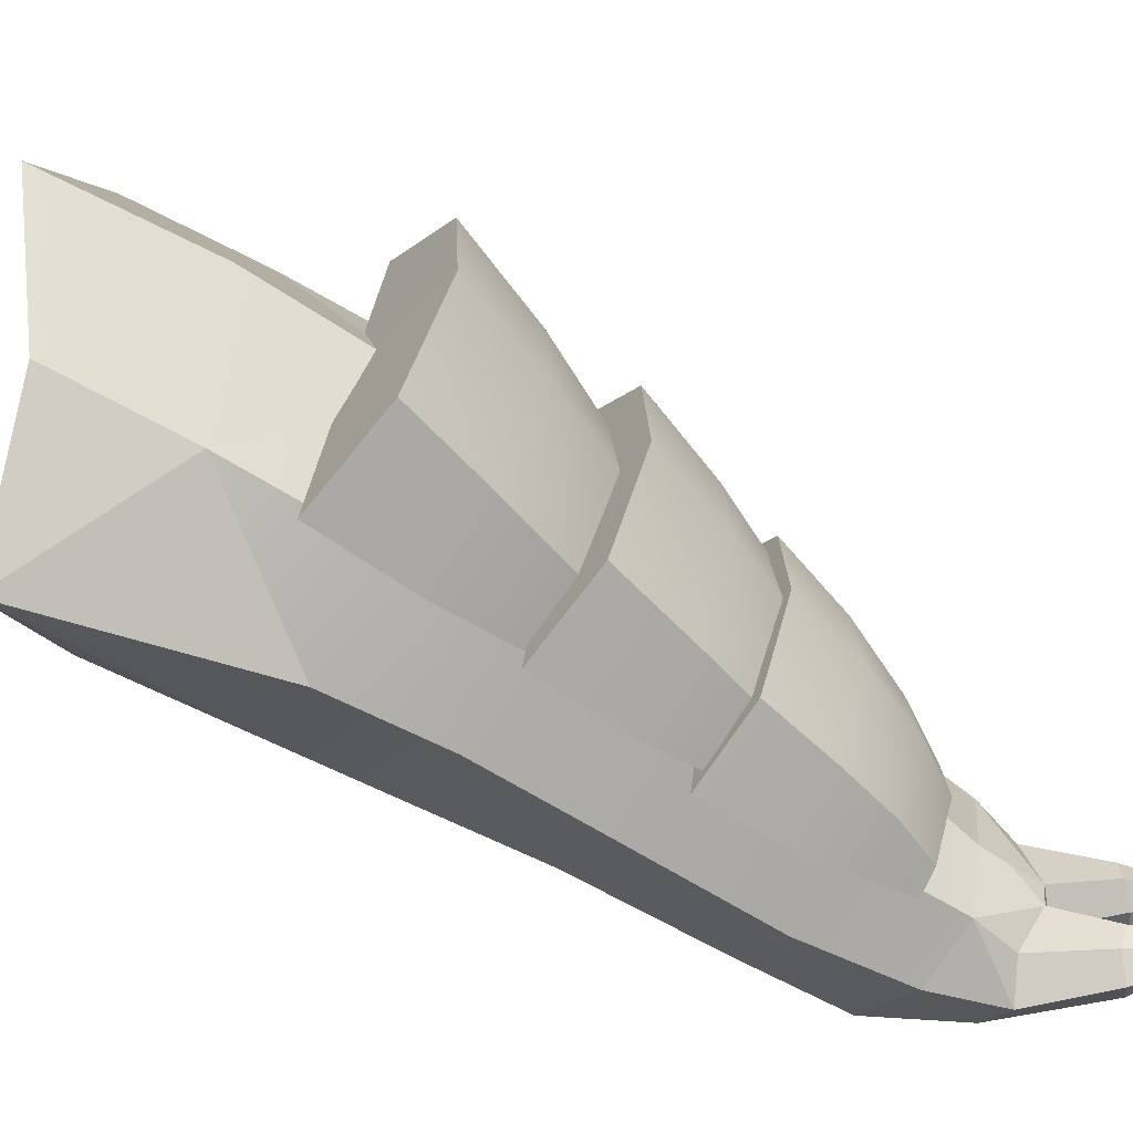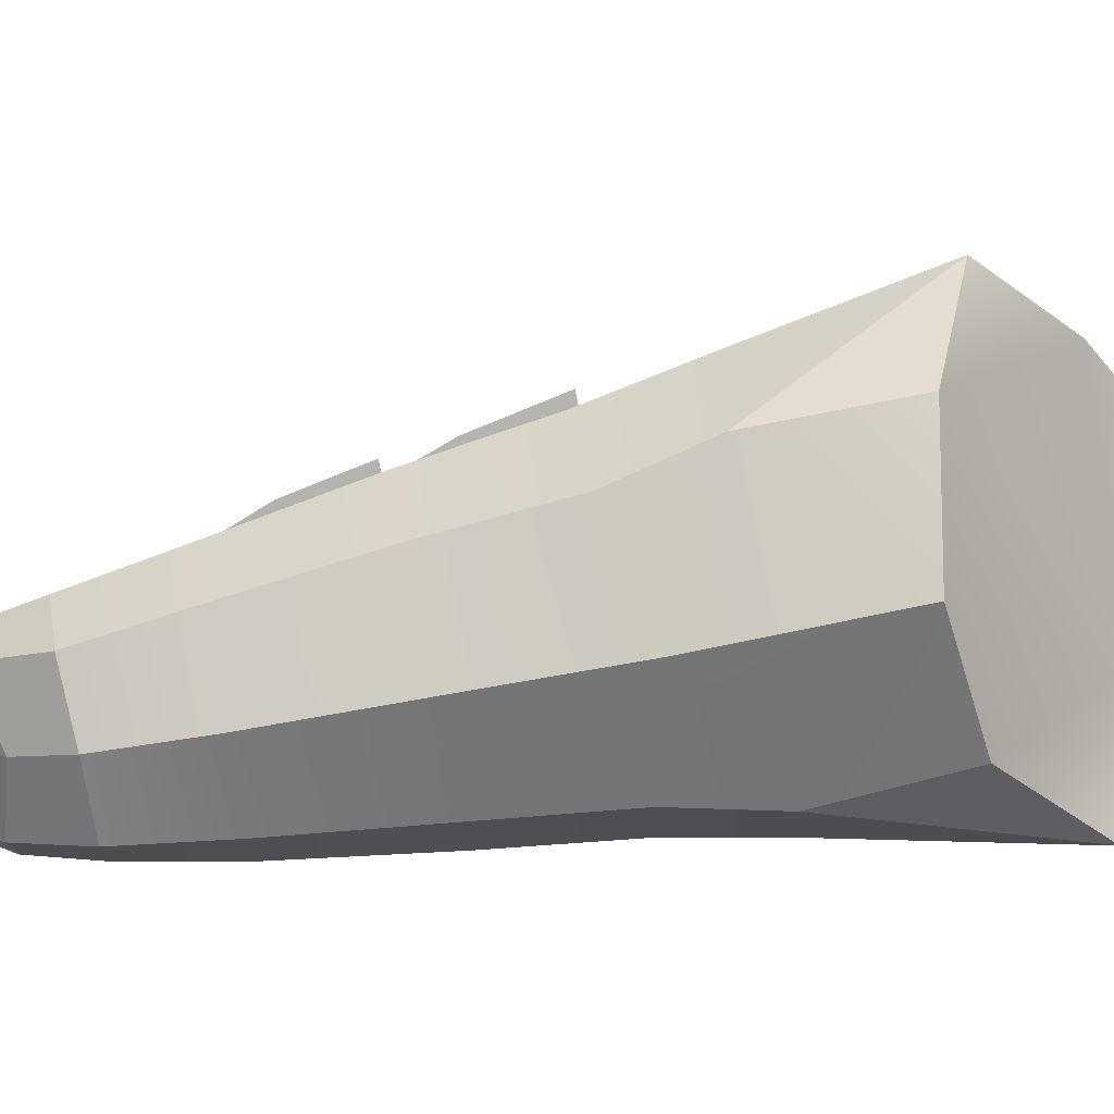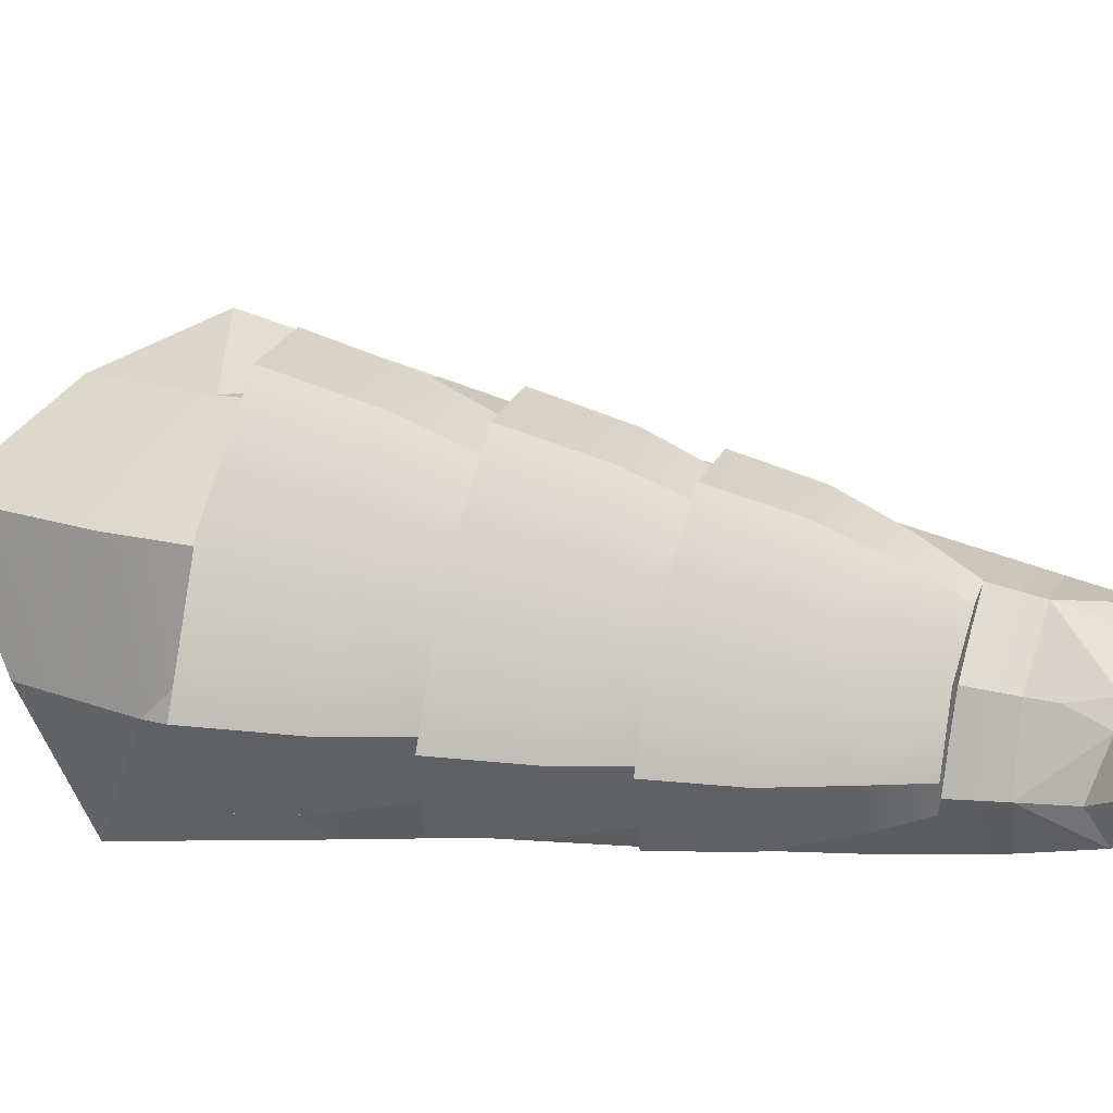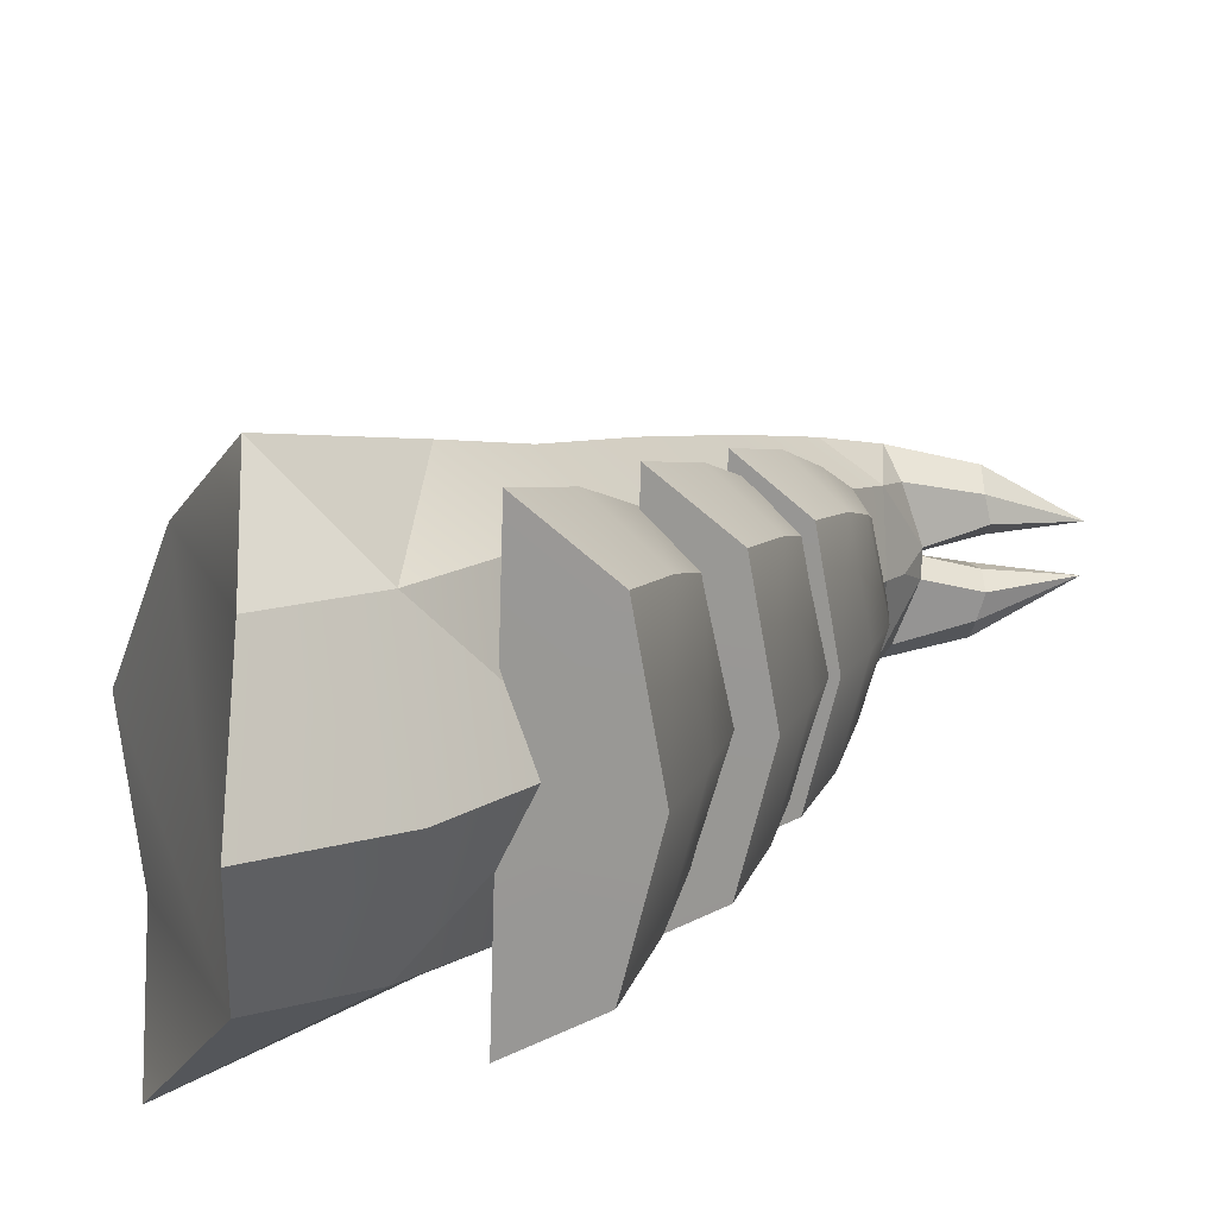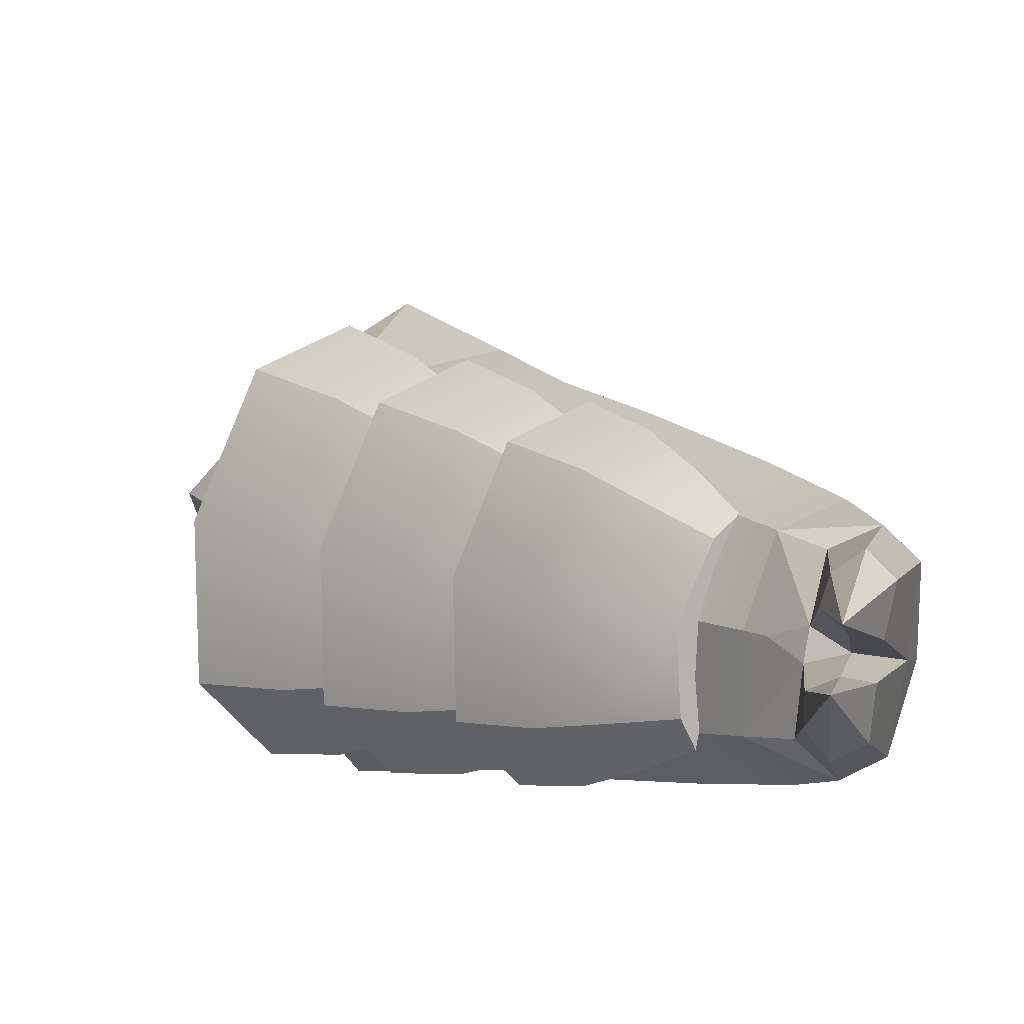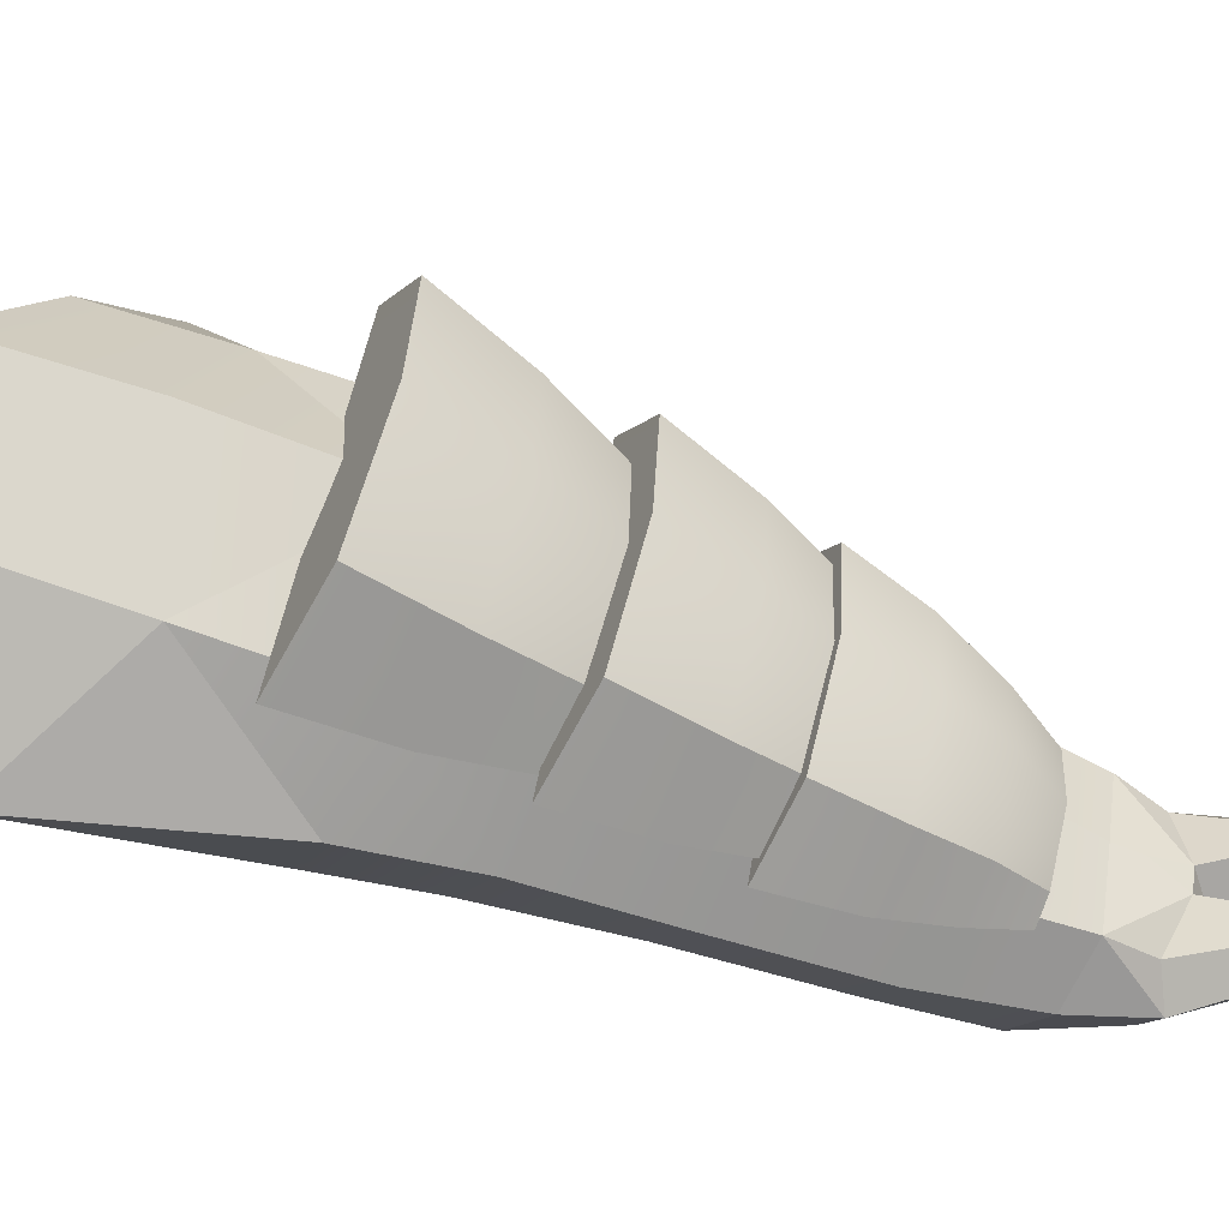
<metadata>
{"format":"obj","ext":"obj","renderer":"f3d","projection":"perspective","resolution":1024,"background":"white","views":[{"elev":-47.7,"azim":-146.5,"up":"+Z"},{"elev":5.5,"azim":67.6,"up":"+Z"},{"elev":-8.1,"azim":-95.3,"up":"+Z"},{"elev":27.0,"azim":-169.4,"up":"+Z"},{"elev":-6.3,"azim":-54.5,"up":"+Z"},{"elev":-36.0,"azim":-133.7,"up":"+Z"}]}
</metadata>
<code>
g default
v -0.8915 0.0103 -1.052
v -0.8822 -0.2 -0.0941
v -1.48 -0.03751 -0.05042
v -1.326 0.0615 -0.7512
v -0.8729 -0.4102 0.8638
v -1.312 -0.2402 0.6233
v -1.531 -0.5571 -0.1653
v -1.388 -0.4695 -0.7977
v -1.376 -0.7419 0.4419
v -1.55 -1.046 -0.2739
v -1.414 -0.9804 -0.7948
v -1.403 -1.204 0.2231
v -1.503 -1.494 -0.374
v -1.402 -1.46 -0.7154
v -1.395 -1.607 -0.05201
v -1.283 -1.568 -0.3926
v -1.288 -1.466 -0.8549
v -1.278 -1.67 0.0697
v -1.166 -1.144 -0.3
v -1.173 -0.9875 -1.009
v -1.158 -1.3 0.4093
v -1.037 -0.7 -0.203
v -1.045 -0.5101 -1.067
v -1.028 -0.8898 0.6608
v -1.18 -0.9032 -1.153
v -1.172 -1.094 -0.2834
v -1.712 -0.9371 -0.2417
v -1.572 -0.8497 -0.8784
v -1.164 -1.285 0.586
v -1.56 -1.124 0.3692
v -1.767 -1.408 -0.3458
v -1.638 -1.331 -0.9203
v -1.627 -1.578 0.2048
v -1.792 -1.851 -0.4443
v -1.669 -1.794 -0.9176
v -1.66 -1.997 0.006311
v -1.757 -2.259 -0.5353
v -1.667 -2.229 -0.8456
v -1.66 -2.362 -0.2434
v -1.559 -2.329 -0.553
v -1.564 -2.237 -0.9726
v -1.554 -2.422 -0.1333
v -1.445 -1.946 -0.4694
v -1.452 -1.804 -1.113
v -1.439 -2.088 0.1745
v -1.321 -1.546 -0.3818
v -1.328 -1.373 -1.166
v -1.313 -1.718 0.4023
v -1.369 -1.699 -1.213
v -1.362 -1.868 -0.4471
v -1.83 -1.707 -0.4057
v -1.709 -1.636 -0.9681
v -1.355 -2.037 0.3192
v -1.699 -1.878 0.1315
v -1.899 -2.12 -0.4969
v -1.787 -2.057 -1.004
v -1.778 -2.275 -0.01277
v -1.928 -2.483 -0.5779
v -1.821 -2.438 -0.9961
v -1.813 -2.618 -0.1818
v -1.89 -2.778 -0.6434
v -1.808 -2.744 -0.9842
v -1.801 -2.889 -0.3219
v -1.716 -2.849 -0.6614
v -1.72 -2.753 -1.097
v -1.712 -2.945 -0.226
v -1.627 -2.581 -0.6029
v -1.632 -2.456 -1.17
v -1.621 -2.706 -0.03546
v -1.512 -2.259 -0.5324
v -1.519 -2.107 -1.223
v -1.505 -2.411 0.1586
v -1.373 -1.701 -0.9381
v -0.9994 -1.788 -1.181
v -0.752 -1.144 -1.135
v -1.151 -1.003 -0.8538
v -0.6254 -1.966 -0.9942
v -0.2811 -1.335 -0.9242
v -0.3848 -2.133 -0.478
v 0.002396 -1.423 -0.3273
v -1.595 -2.471 -1.012
v -1.272 -2.548 -1.216
v -0.9481 -2.7 -1.061
v -0.08639 -0.8392 -0.9425
v -1.338 -1.036 -0.2452
v -1.528 -1.758 -0.3985
v -0.931 -0.441 -0.8165
v -1.163 -0.4285 -0.1164
v -0.6011 0.1873 -0.668
v -0.5087 -0.5864 -1.133
v -0.7899 0.3678 0.05253
v -2.099 -3.686 -1.098
v -2.124 -3.732 -0.8931
v -1.6 -3.578 -0.7847
v -1.571 -3.474 -1.128
v -2.226 -3.508 -0.9178
v -2.194 -3.631 -0.8716
v -2.598 -3.815 -0.9547
v -1.729 -2.517 -0.5608
v -1.534 -3.075 -1.226
v -1.178 -3.207 -1.095
v -1.768 -3.382 -1.217
v -2.163 -3.564 -1.161
v -2.194 -3.485 -1.041
v -1.867 -3.26 -1.07
v -0.7673 -2.841 -0.6296
v -1.079 -3.303 -0.7262
v -1.389 -3.504 -0.7689
v -1.905 -3.517 -0.7717
v -1.816 -3.008 -1.053
v -1.966 -3.356 -0.8065
v -1.916 -3.176 -0.6994
v -1.966 -3.37 -0.7405
v -1.857 -3.045 -0.6716
v -1.373 -1.925 0.1178
v -1.151 -1.253 0.3243
v -0.752 -1.496 0.5242
v -0.9994 -2.103 0.305
v -0.2811 -1.584 0.2539
v -0.6254 -2.19 0.06159
v -1.272 -2.811 0.02555
v -1.595 -2.658 -0.1297
v -0.9481 -2.887 -0.1783
v -0.08639 -1.139 0.4717
v -0.931 -0.7242 0.5183
v -0.6011 -0.08976 0.6377
v -0.5087 -0.9855 0.7482
v -2.099 -3.803 -0.5422
v -1.571 -3.623 -0.4284
v -2.124 -3.763 -0.7481
v -2.226 -3.568 -0.6345
v -2.598 -3.864 -0.7257
v -2.194 -3.661 -0.7266
v -1.178 -3.365 -0.3499
v -1.534 -3.297 -0.1774
v -1.768 -3.575 -0.3102
v -2.163 -3.718 -0.4348
v -2.194 -3.597 -0.5129
v -1.867 -3.403 -0.3949
v -1.816 -3.166 -0.3076
v -1.966 -3.384 -0.6745
v 0.3652 -0.2878 -0.7282
v 0.5475 -0.5936 -0.105
v 0.2613 -0.4632 0.6213
v -0.2369 0.7263 -0.4841
v 0.1993 0.3724 -1.109
v -0.1025 -0.1439 1.108
v -0.242 0.4562 0.7874
v -0.3328 1.027 0.2532
g BRLeg
f 1 4 2
f 2 4 3
f 3 6 2
f 2 6 5
f 4 8 3
f 3 8 7
f 7 9 3
f 3 9 6
f 8 11 7
f 7 11 10
f 10 12 7
f 7 12 9
f 11 14 10
f 10 14 13
f 13 15 10
f 10 15 12
f 17 16 14
f 14 16 13
f 13 16 15
f 15 16 18
f 20 19 17
f 17 19 16
f 16 19 18
f 18 19 21
f 23 22 20
f 20 22 19
f 19 22 21
f 21 22 24
f 1 2 23
f 23 2 22
f 22 2 24
f 24 2 5
f 21 12 18
f 18 12 15
f 24 9 21
f 21 9 12
f 5 6 24
f 24 6 9
f 14 11 17
f 17 11 20
f 11 8 20
f 20 8 23
f 8 4 23
f 23 4 1
f 25 28 26
f 26 28 27
f 27 30 26
f 26 30 29
f 28 32 27
f 27 32 31
f 31 33 27
f 27 33 30
f 32 35 31
f 31 35 34
f 34 36 31
f 31 36 33
f 35 38 34
f 34 38 37
f 37 39 34
f 34 39 36
f 41 40 38
f 38 40 37
f 37 40 39
f 39 40 42
f 44 43 41
f 41 43 40
f 40 43 42
f 42 43 45
f 47 46 44
f 44 46 43
f 43 46 45
f 45 46 48
f 25 26 47
f 47 26 46
f 46 26 48
f 48 26 29
f 45 36 42
f 42 36 39
f 48 33 45
f 45 33 36
f 29 30 48
f 48 30 33
f 38 35 41
f 41 35 44
f 35 32 44
f 44 32 47
f 32 28 47
f 47 28 25
f 49 52 50
f 50 52 51
f 51 54 50
f 50 54 53
f 52 56 51
f 51 56 55
f 55 57 51
f 51 57 54
f 56 59 55
f 55 59 58
f 58 60 55
f 55 60 57
f 62 61 59
f 59 61 58
f 58 61 60
f 60 61 63
f 65 64 62
f 62 64 61
f 61 64 63
f 63 64 66
f 68 67 65
f 65 67 64
f 64 67 66
f 66 67 69
f 71 70 68
f 68 70 67
f 67 70 69
f 69 70 72
f 49 50 71
f 71 50 70
f 70 50 72
f 72 50 53
f 69 60 66
f 66 60 63
f 72 57 69
f 69 57 60
f 53 54 72
f 72 54 57
f 62 59 65
f 65 59 68
f 59 56 68
f 68 56 71
f 56 52 71
f 71 52 49
f 76 75 73
f 73 75 74
f 74 75 77
f 77 75 78
f 77 78 79
f 79 78 80
f 74 82 73
f 73 82 81
f 74 77 82
f 82 77 83
f 78 84 80
f 80 84 143
f 142 143 84
f 85 76 86
f 86 76 73
f 76 85 87
f 87 85 88
f 89 87 88
f 90 75 87
f 87 75 76
f 90 84 75
f 75 84 78
f 90 87 89
f 88 91 89
f 95 94 92
f 92 94 93
f 96 98 97
f 93 98 92
f 97 98 93
f 73 81 86
f 86 81 99
f 83 101 82
f 82 101 100
f 102 100 95
f 95 100 101
f 95 92 102
f 102 92 103
f 98 96 104
f 92 98 103
f 104 103 98
f 102 103 105
f 105 103 104
f 79 106 77
f 77 106 83
f 106 107 83
f 83 107 101
f 95 101 108
f 108 101 107
f 95 108 94
f 94 109 93
f 93 109 97
f 82 100 81
f 81 100 110
f 105 111 110
f 96 111 104
f 104 111 105
f 111 96 109
f 109 96 97
f 112 111 113
f 113 111 109
f 110 100 102
f 81 110 99
f 99 110 114
f 111 112 110
f 112 114 110
f 102 105 110
f 118 117 115
f 115 117 116
f 118 120 117
f 117 120 119
f 120 79 119
f 119 79 80
f 122 121 115
f 115 121 118
f 123 120 121
f 121 120 118
f 119 80 124
f 124 80 143
f 144 124 143
f 85 86 116
f 116 86 115
f 88 85 125
f 125 85 116
f 126 88 125
f 116 117 125
f 125 117 127
f 119 124 117
f 117 124 127
f 127 126 125
f 88 126 91
f 130 94 128
f 128 94 129
f 131 133 132
f 130 128 132
f 133 130 132
f 99 122 86
f 86 122 115
f 135 134 121
f 121 134 123
f 134 135 129
f 129 135 136
f 137 128 136
f 136 128 129
f 132 138 131
f 128 137 132
f 138 132 137
f 138 137 139
f 139 137 136
f 123 106 120
f 120 106 79
f 134 107 123
f 123 107 106
f 107 134 108
f 108 134 129
f 129 94 108
f 133 109 130
f 130 109 94
f 140 135 122
f 122 135 121
f 139 140 141
f 139 141 138
f 138 141 131
f 133 131 109
f 109 131 141
f 112 113 141
f 113 109 141
f 140 136 135
f 114 140 99
f 99 140 122
f 141 140 112
f 112 140 114
f 136 140 139
f 89 145 146
f 146 142 84
f 89 146 90
f 84 90 146
f 126 147 148
f 147 124 144
f 126 127 147
f 124 147 127
f 149 145 91
f 91 145 89
f 126 148 91
f 91 148 149
f 146 145 142
f 147 144 148
f 142 145 143
f 143 145 144
f 144 145 148
f 149 148 145

</code>
